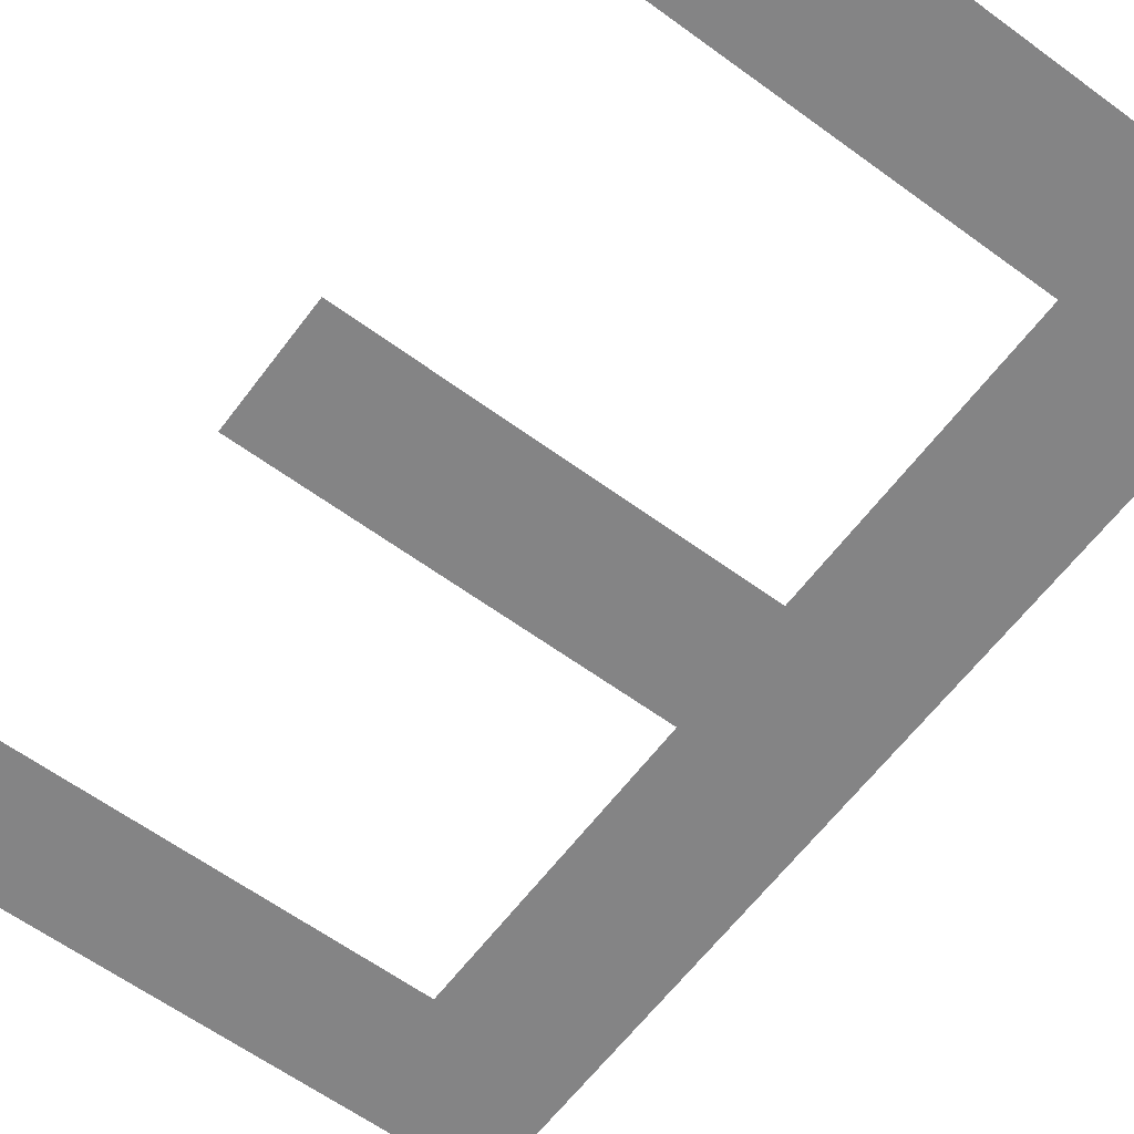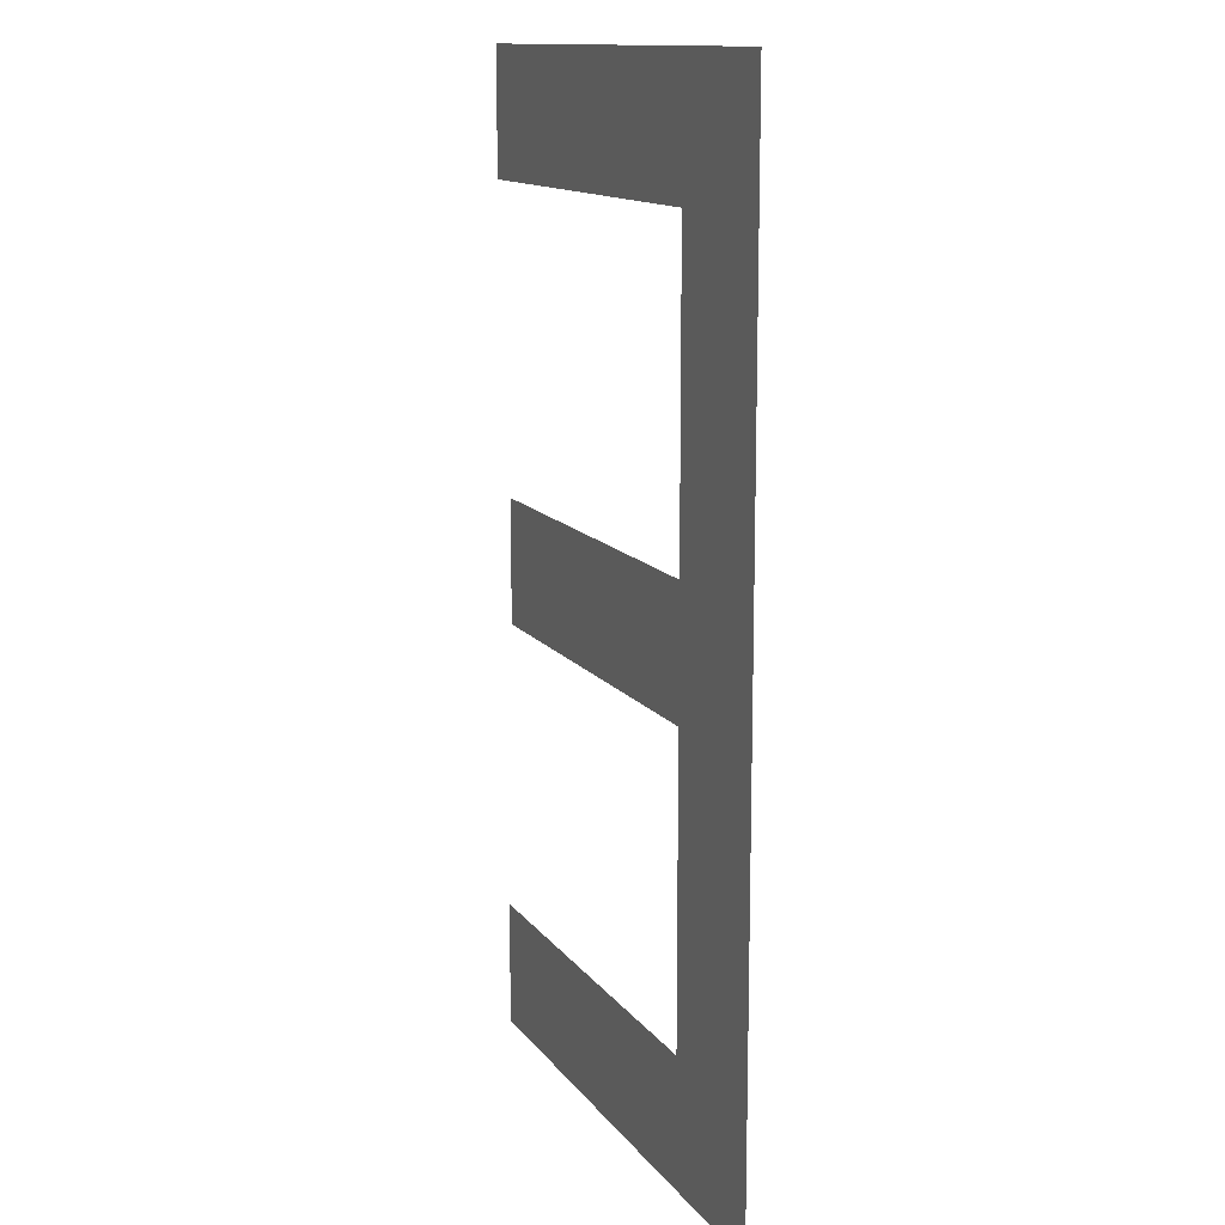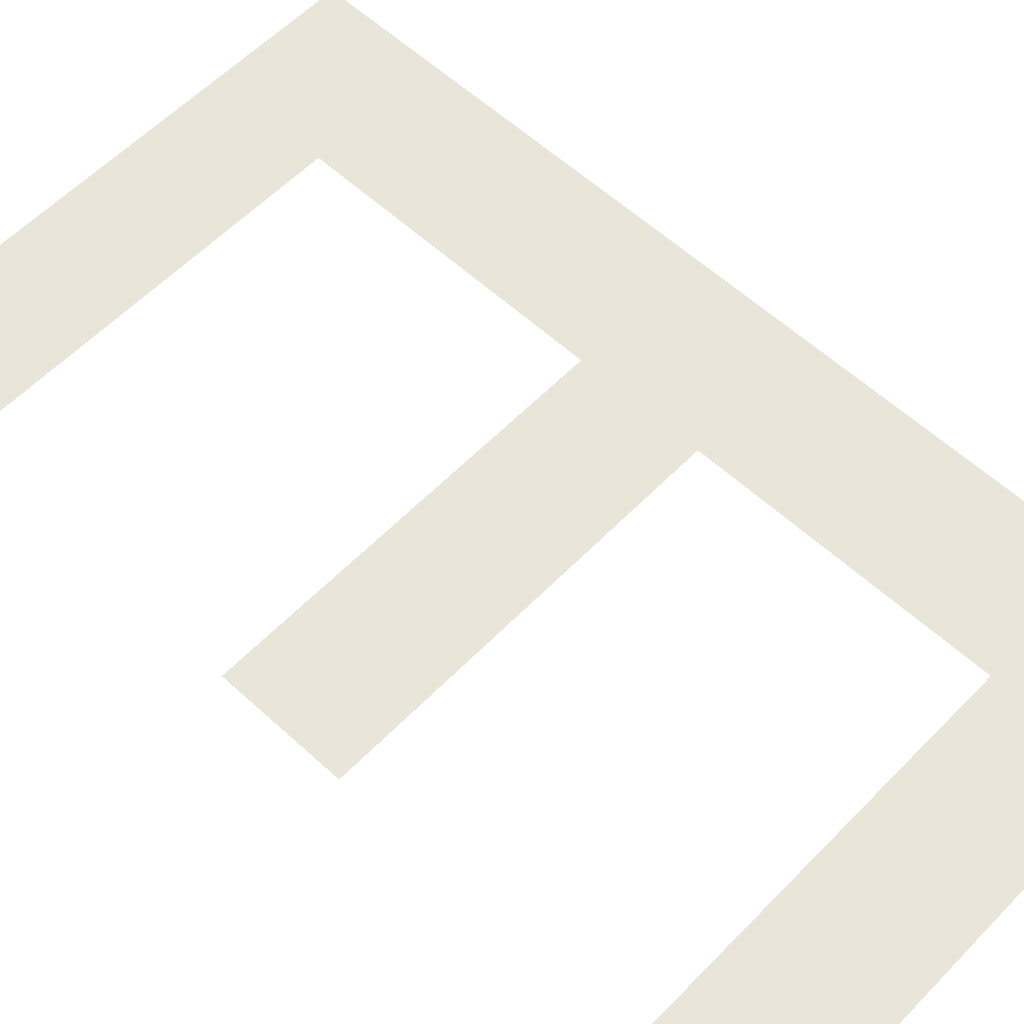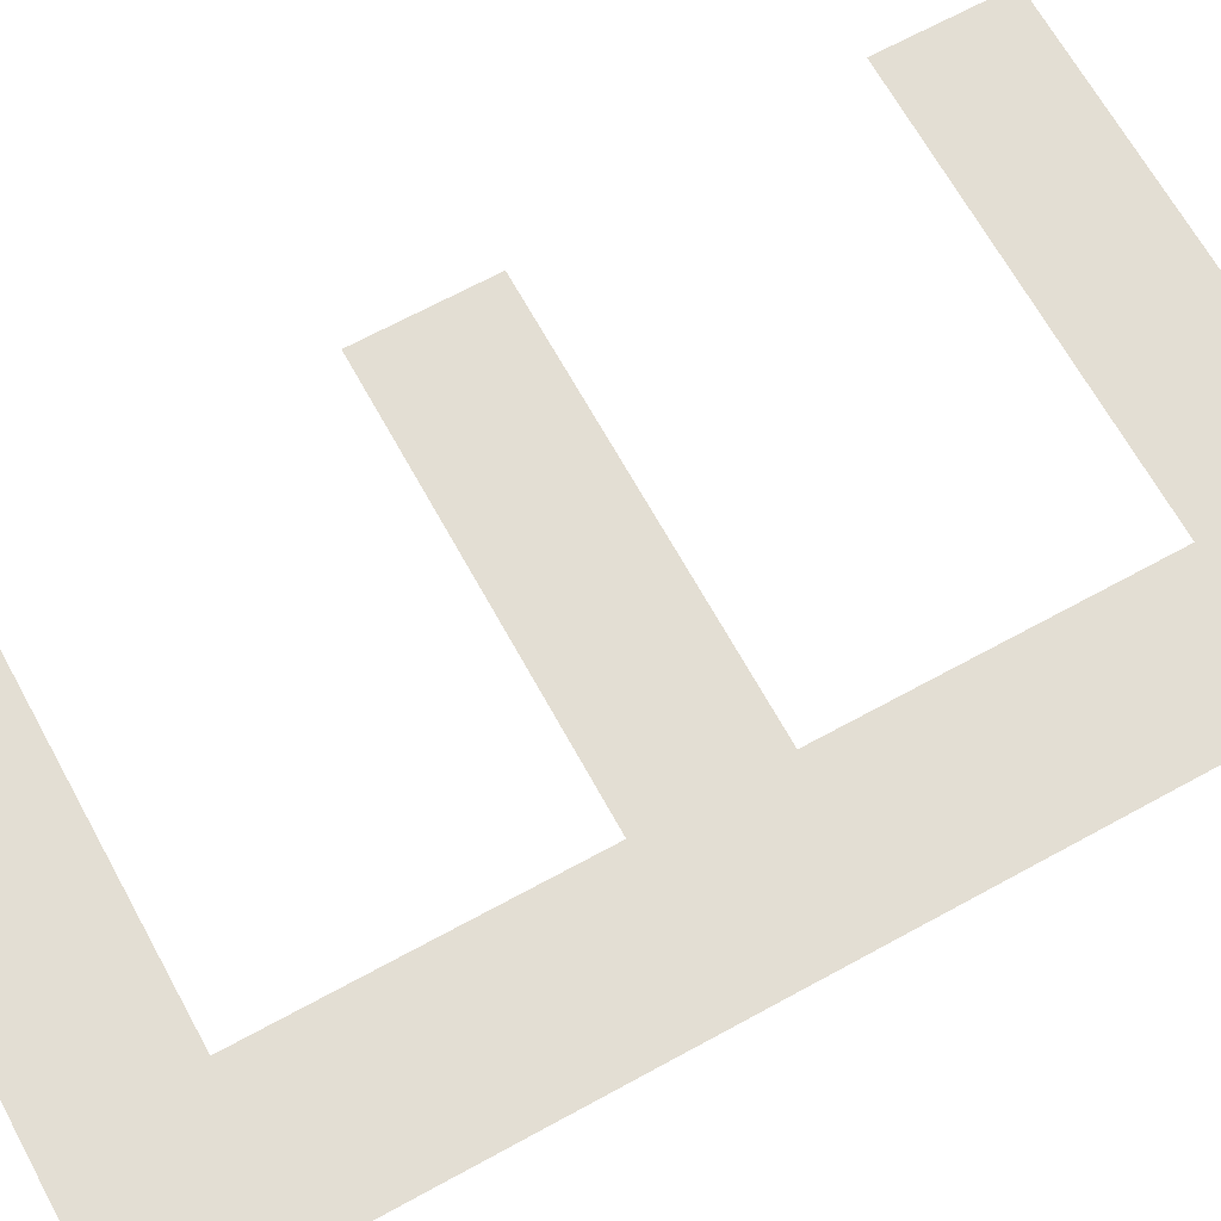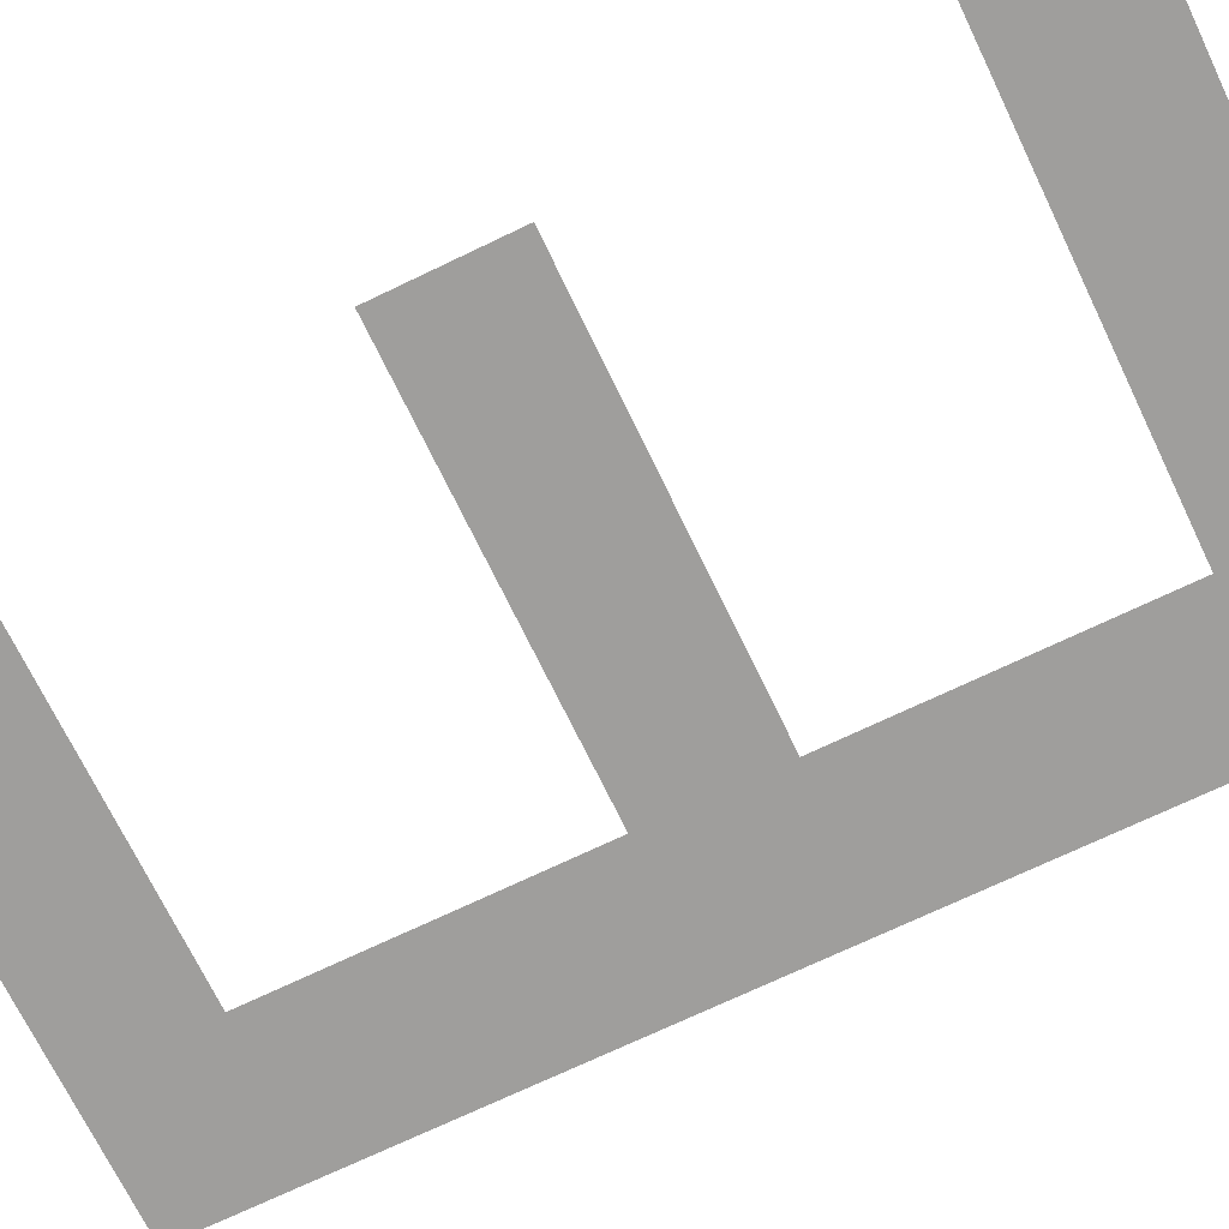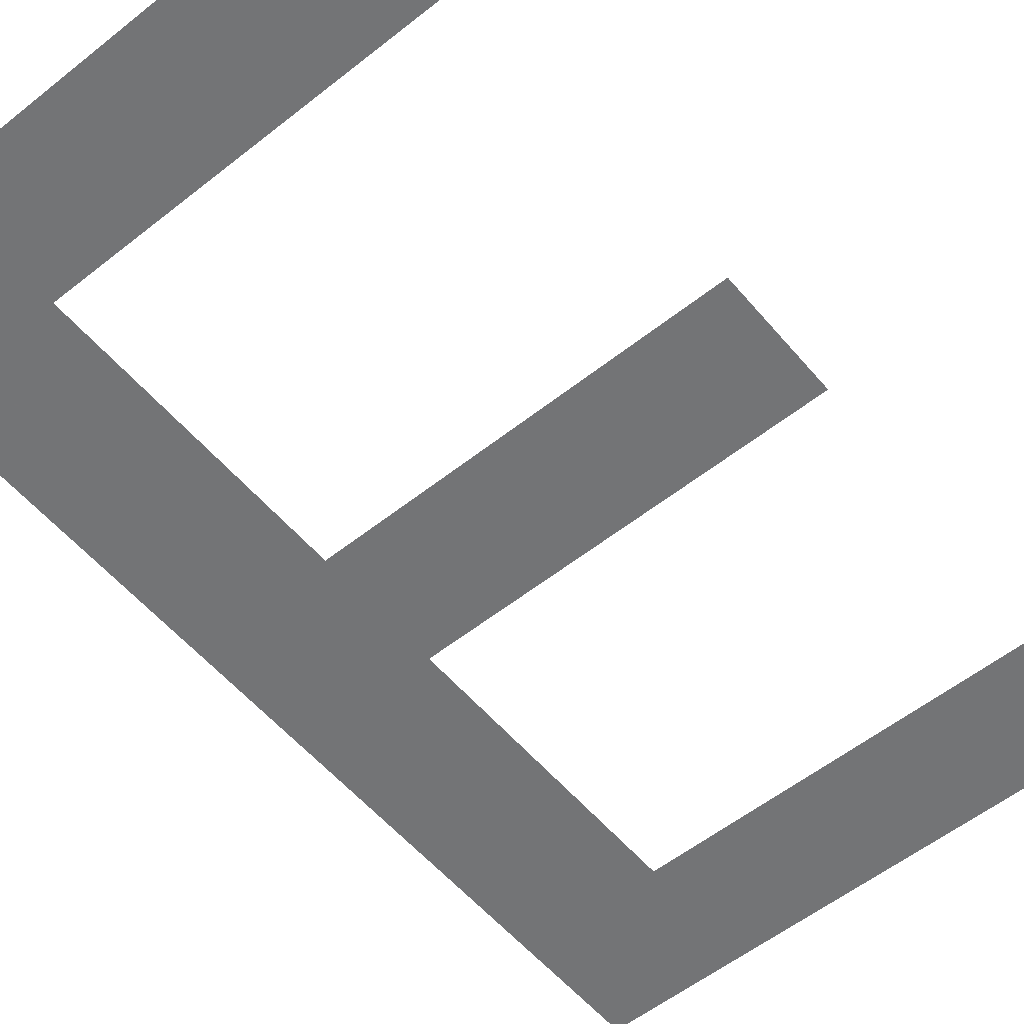
<metadata>
{"format":"obj","ext":"obj","renderer":"f3d","projection":"perspective","resolution":1024,"background":"white","views":[{"elev":-61.5,"azim":143.3,"up":"+Y"},{"elev":13.2,"azim":-112.7,"up":"+Z"},{"elev":58.3,"azim":133.5,"up":"+Y"},{"elev":67.2,"azim":-118.8,"up":"+Y"},{"elev":-70.9,"azim":115.7,"up":"+Y"},{"elev":-56.2,"azim":39.7,"up":"+Y"}]}
</metadata>
<code>
o Text
v 7.988 0 -0.08254
v 2.257 0 -0.08254
v 2.257 0 10.02
v 8.121 0 10.02
v 8.121 0 8.714
v 3.708 0 8.714
v 3.708 0 5.574
v 7.84 0 5.574
v 7.84 0 4.271
v 3.708 0 4.271
v 3.708 0 1.221
v 7.988 0 1.221
f 3 11 2
f 11 1 2
f 11 12 1
f 3 10 11
f 3 7 10
f 7 9 10
f 7 8 9
f 3 6 7
f 3 5 6
f 3 4 5

</code>
